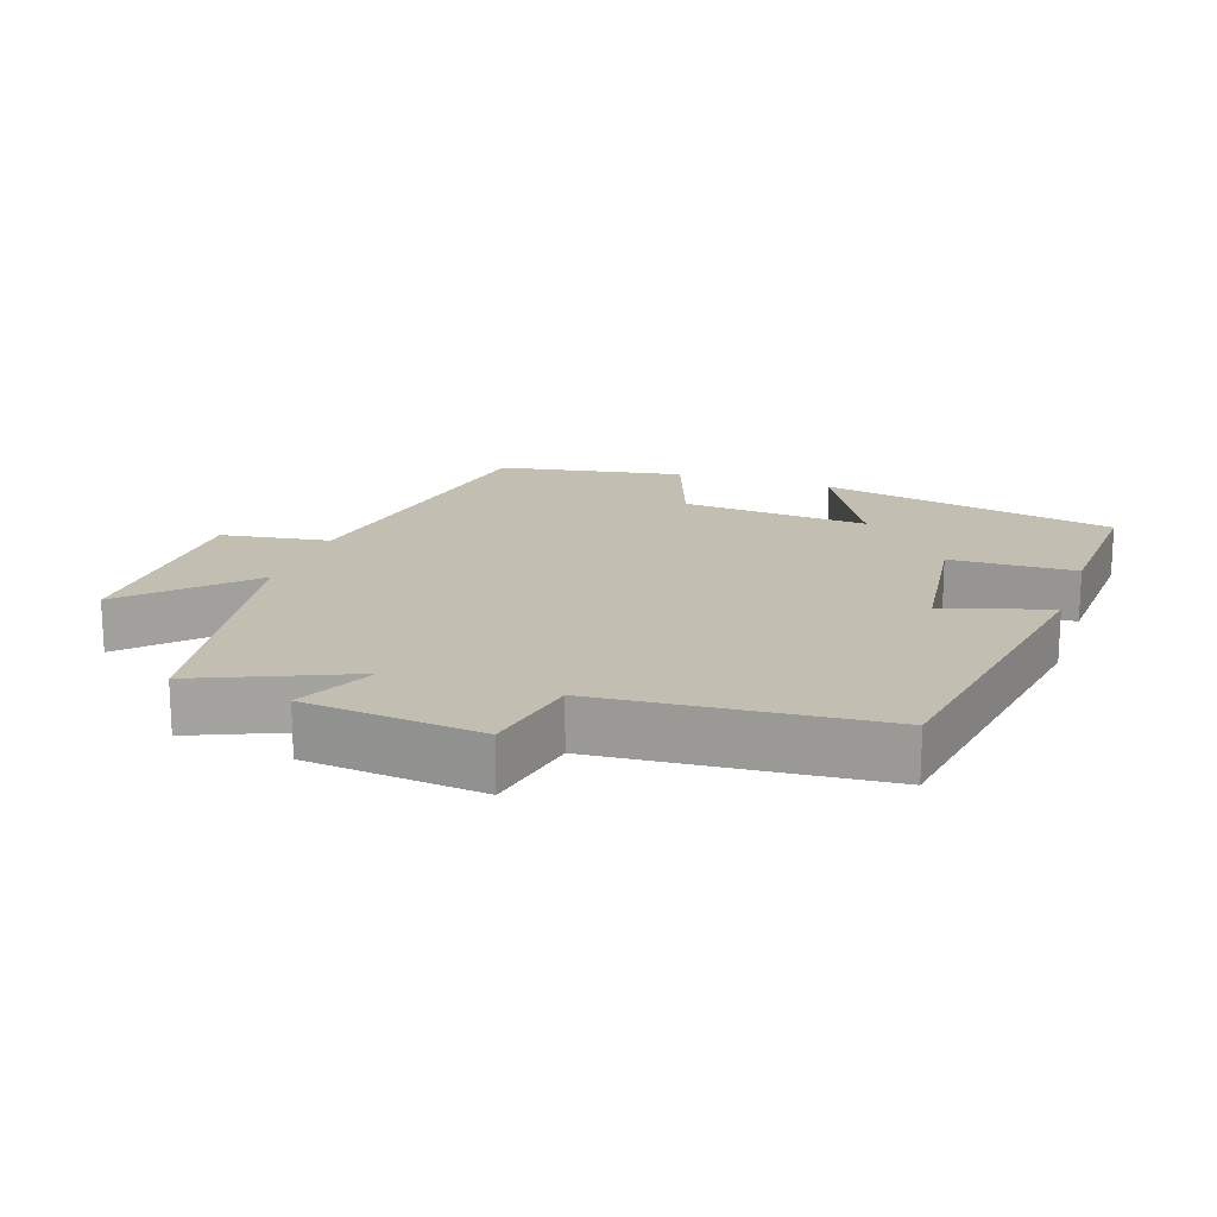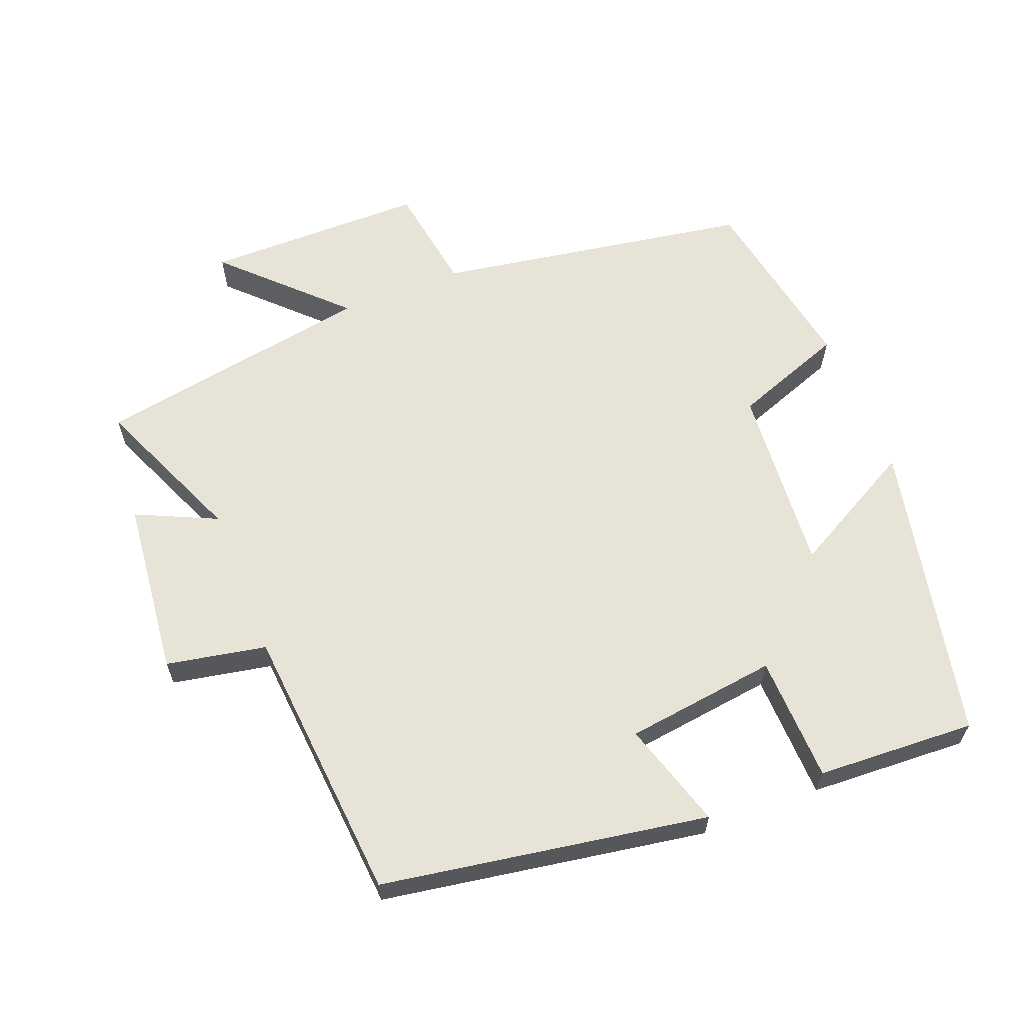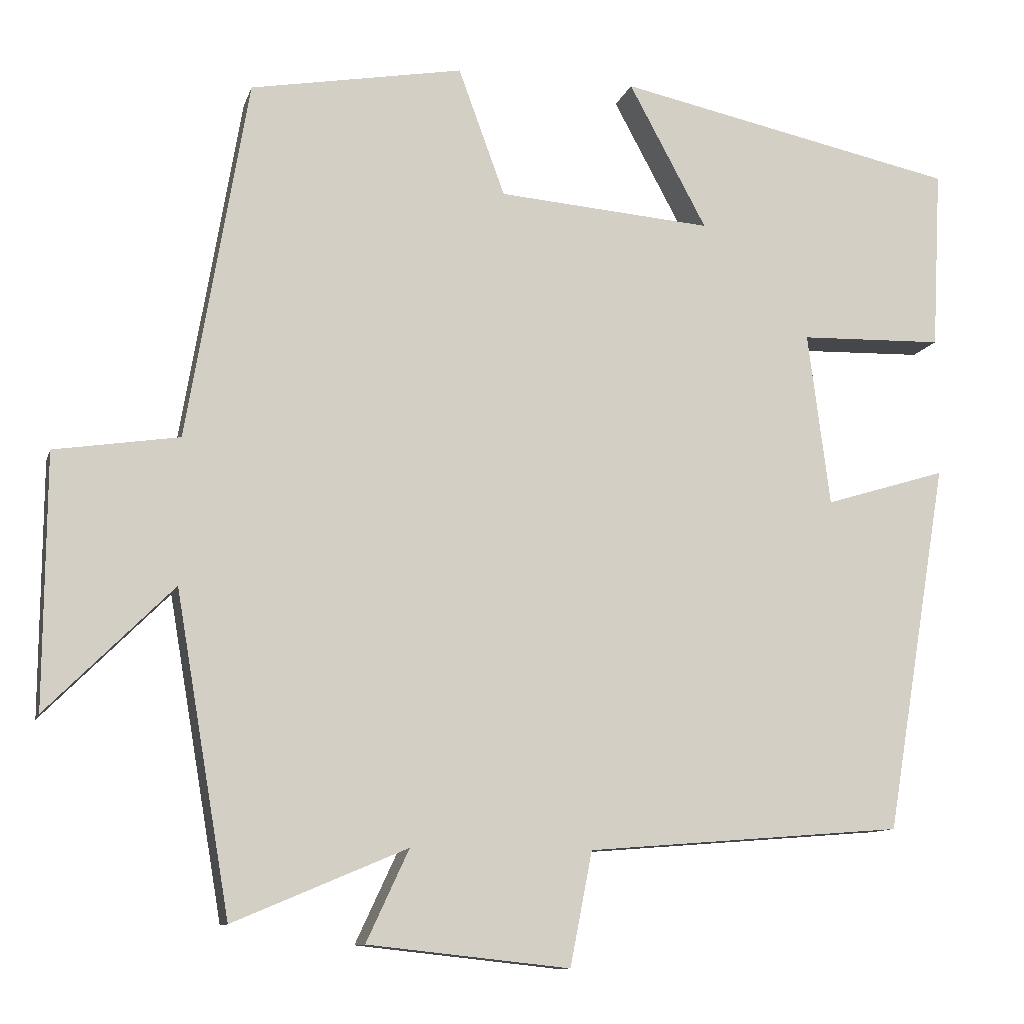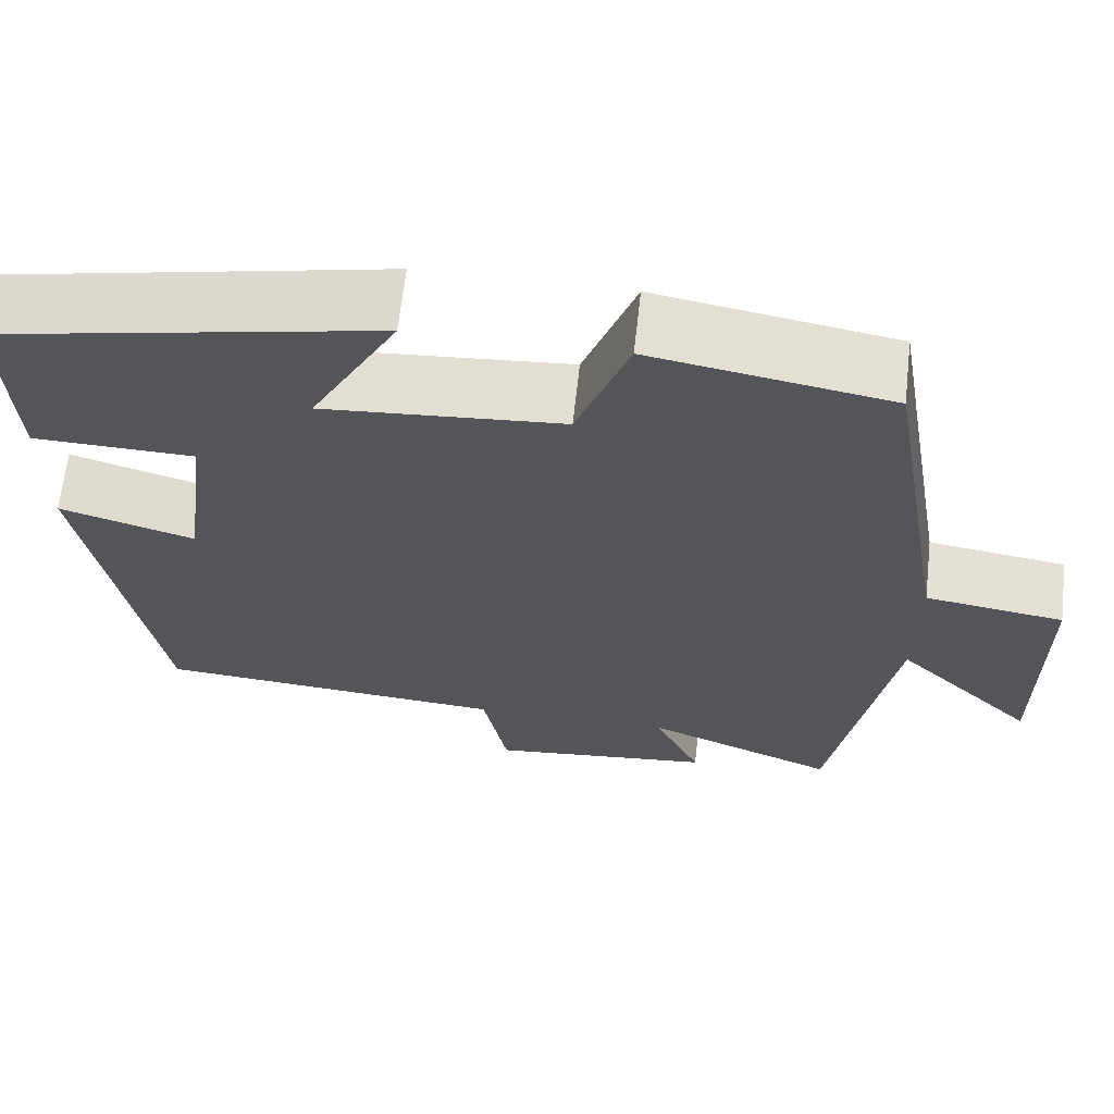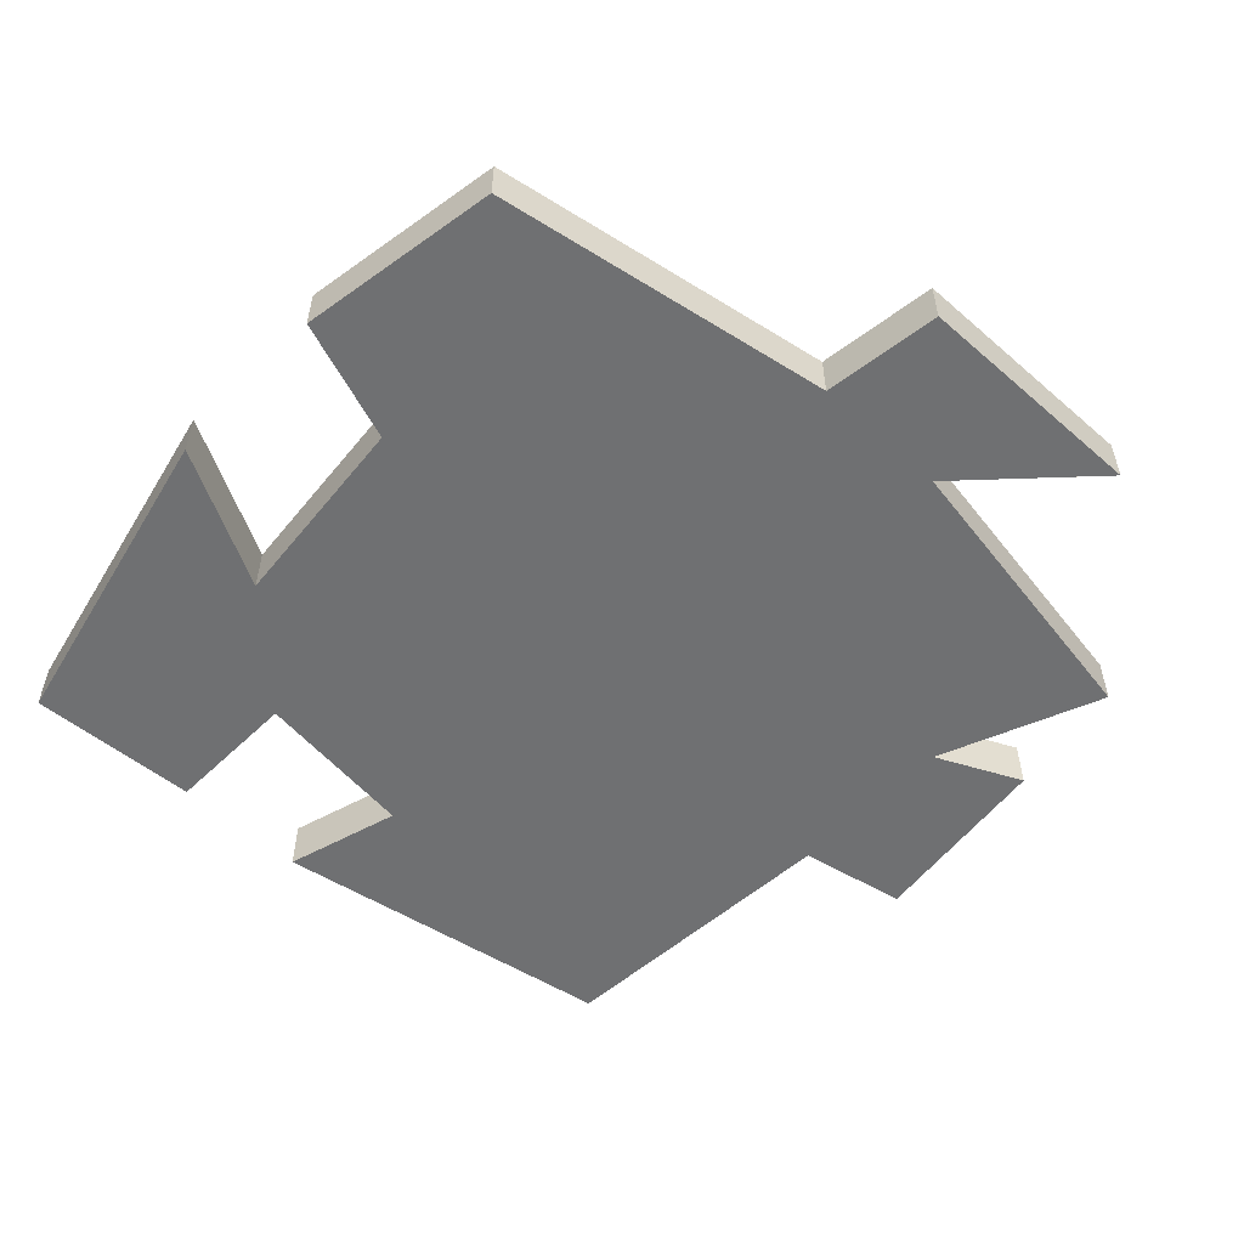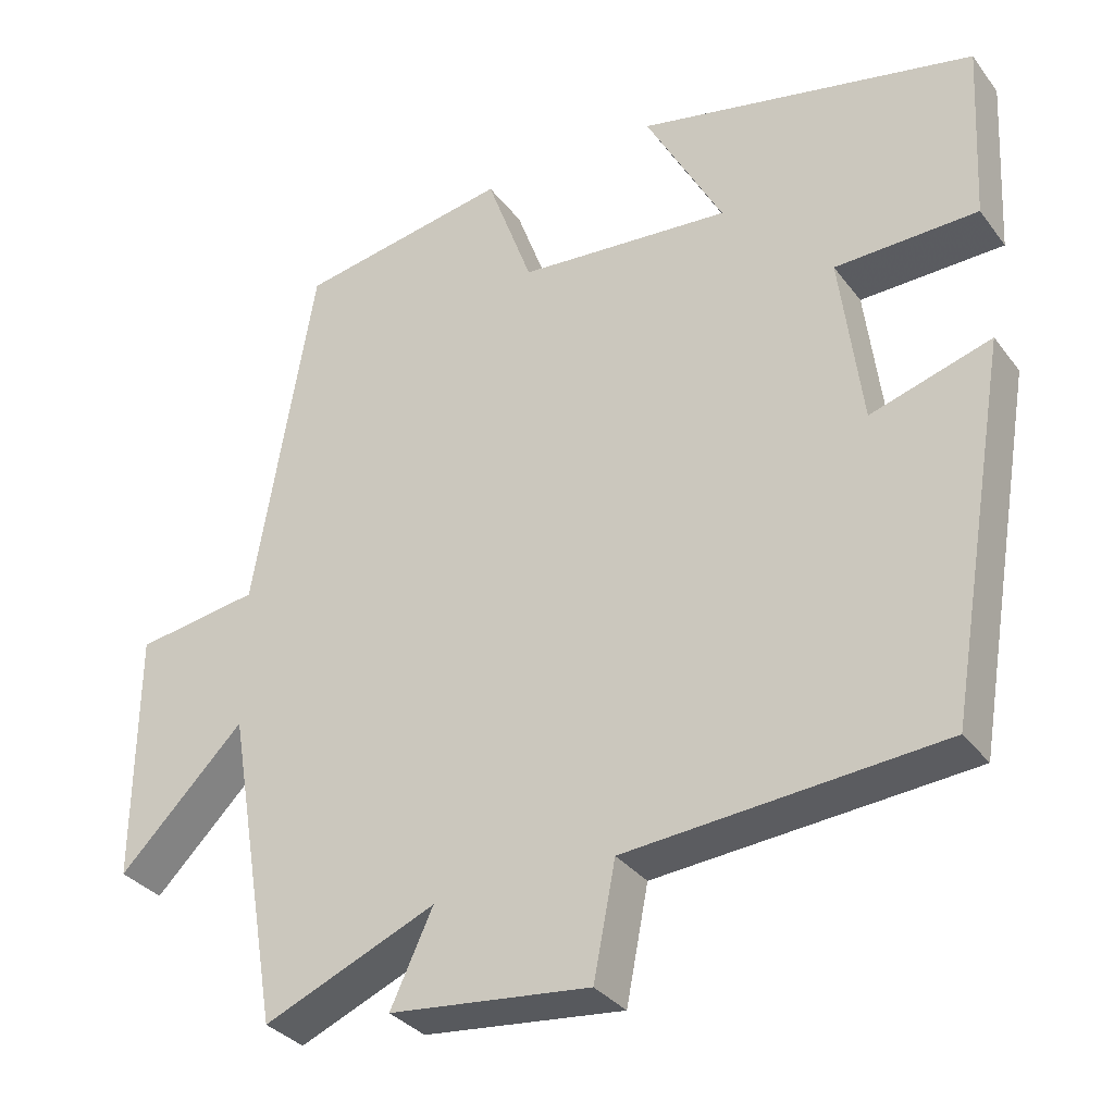
<metadata>
{"format":"obj","ext":"obj","renderer":"f3d","projection":"perspective","resolution":1024,"background":"white","views":[{"elev":17.5,"azim":-161.3,"up":"+Y"},{"elev":62.2,"azim":-111.6,"up":"+Y"},{"elev":-10.7,"azim":165.7,"up":"+Z"},{"elev":65.5,"azim":6.3,"up":"+Z"},{"elev":-54.9,"azim":47.1,"up":"+Y"},{"elev":-32.9,"azim":-149.0,"up":"+Z"}]}
</metadata>
<code>
v -0.512 0.07 0.408
v -0.079 0.07 0.5
v -0.178 0.07 0.316
v 0.094 0.07 0.338
v 0.153 0.07 0.5
v 0.423 0.07 0.452
v 0.5 0.07 -0.005
v 0.658 0.07 -0.029
v 0.66 0.07 -0.349
v 0.5 0.07 -0.189
v 0.431 0.07 -0.593
v 0.211 0.07 -0.5
v 0.265 0.07 -0.616
v 0.009 0.07 -0.644
v -0.019 0.07 -0.5
v -0.421 0.07 -0.468
v -0.5 0.07 0.001
v -0.346 0.07 -0.046
v -0.318 0.07 0.174
v -0.5 0.07 0.179
v -0.512 0 0.408
v -0.079 0 0.5
v -0.178 0 0.316
v 0.094 0 0.338
v 0.153 0 0.5
v 0.423 0 0.452
v 0.5 0 -0.005
v 0.658 0 -0.029
v 0.66 0 -0.349
v 0.5 0 -0.189
v 0.431 0 -0.593
v 0.211 0 -0.5
v 0.265 0 -0.616
v 0.009 0 -0.644
v -0.019 0 -0.5
v -0.421 0 -0.468
v -0.5 0 0.001
v -0.346 0 -0.046
v -0.318 0 0.174
v -0.5 0 0.179
f 1 2 3
f 20 1 3
f 19 20 3
f 18 19 3 4
f 15 16 17 18
f 15 18 4
f 12 13 14 15
f 5 6 7
f 4 5 7
f 15 4 7
f 12 15 7
f 10 11 12 7
f 7 8 9 10
f 23 22 21
f 23 21 40
f 23 40 39
f 24 23 39 38
f 38 37 36 35
f 24 38 35
f 35 34 33 32
f 27 26 25
f 27 25 24
f 27 24 35
f 27 35 32
f 27 32 31 30
f 30 29 28 27
f 1 21 22 2
f 2 22 23 3
f 3 23 24 4
f 4 24 25 5
f 5 25 26 6
f 6 26 27 7
f 7 27 28 8
f 8 28 29 9
f 9 29 30 10
f 10 30 31 11
f 11 31 32 12
f 12 32 33 13
f 13 33 34 14
f 14 34 35 15
f 15 35 36 16
f 16 36 37 17
f 17 37 38 18
f 18 38 39 19
f 19 39 40 20
f 20 40 21 1

</code>
